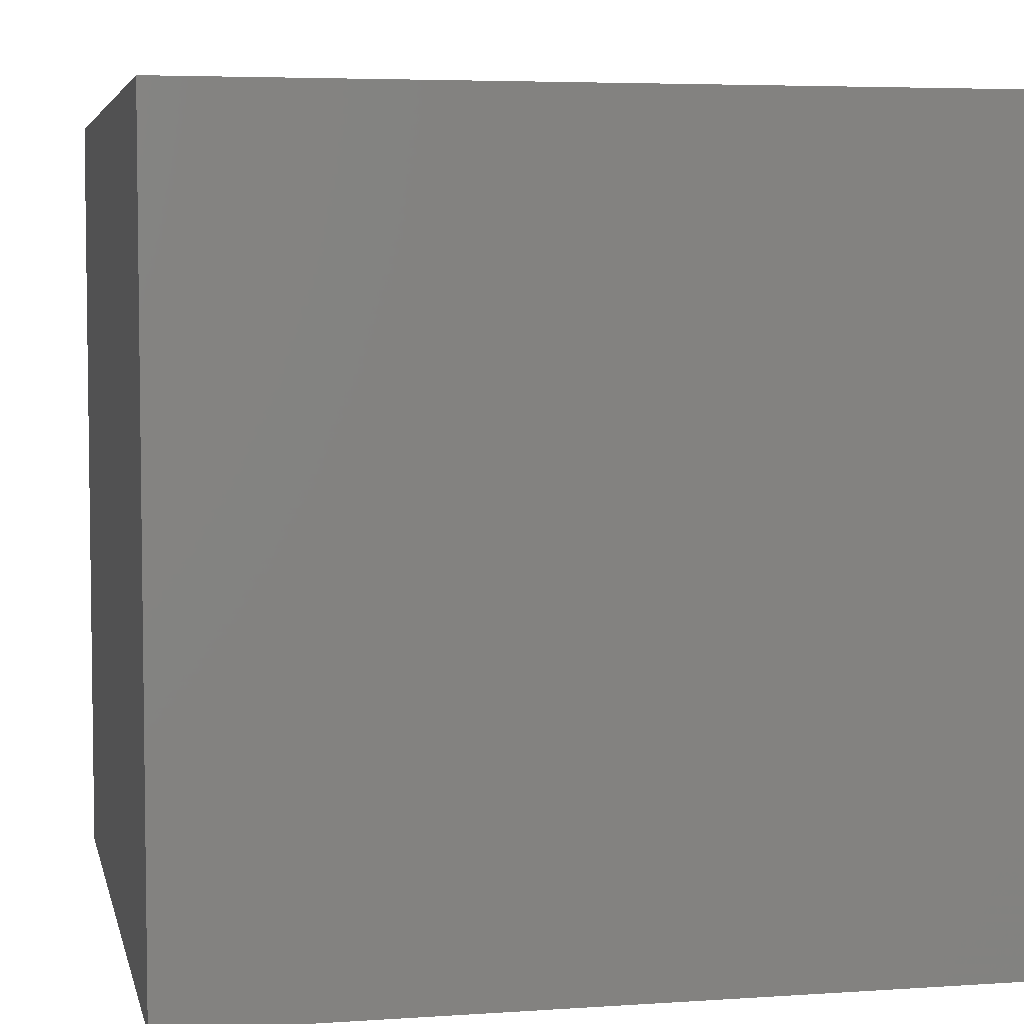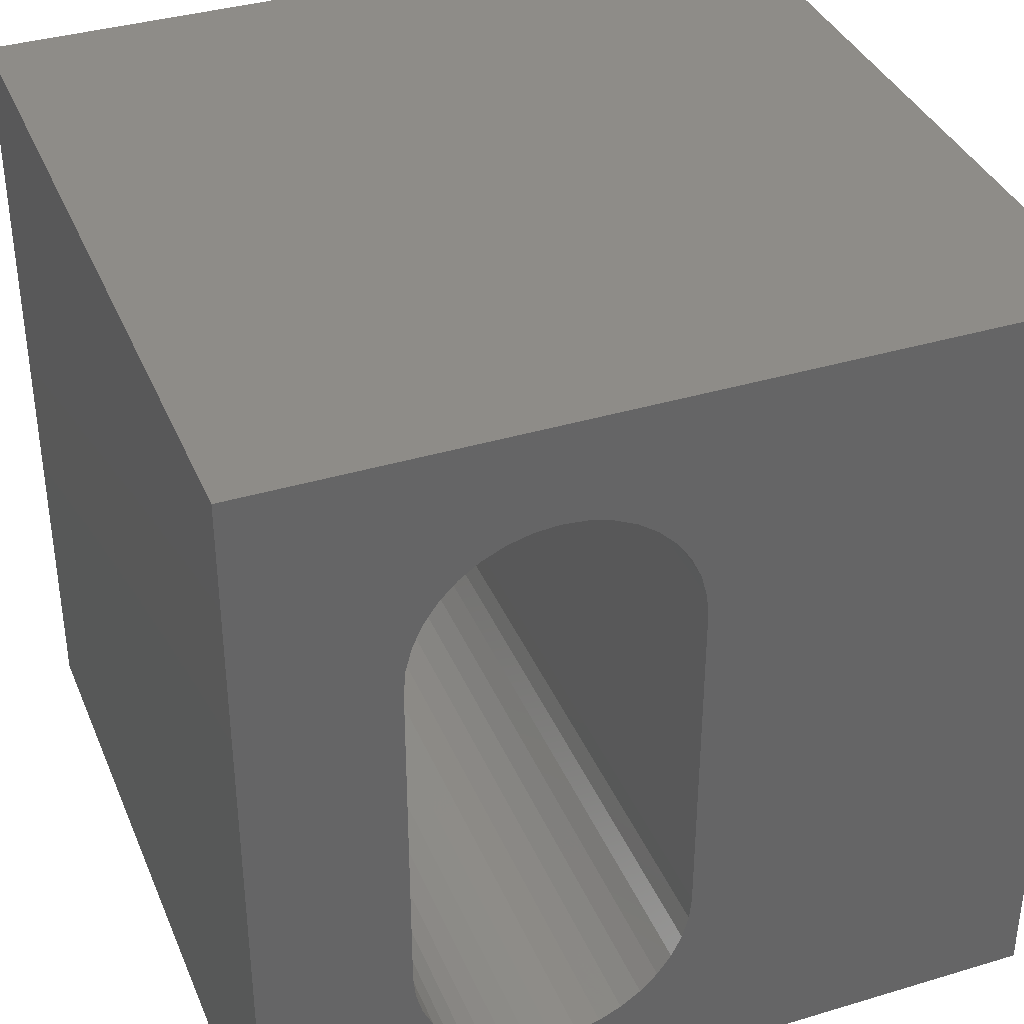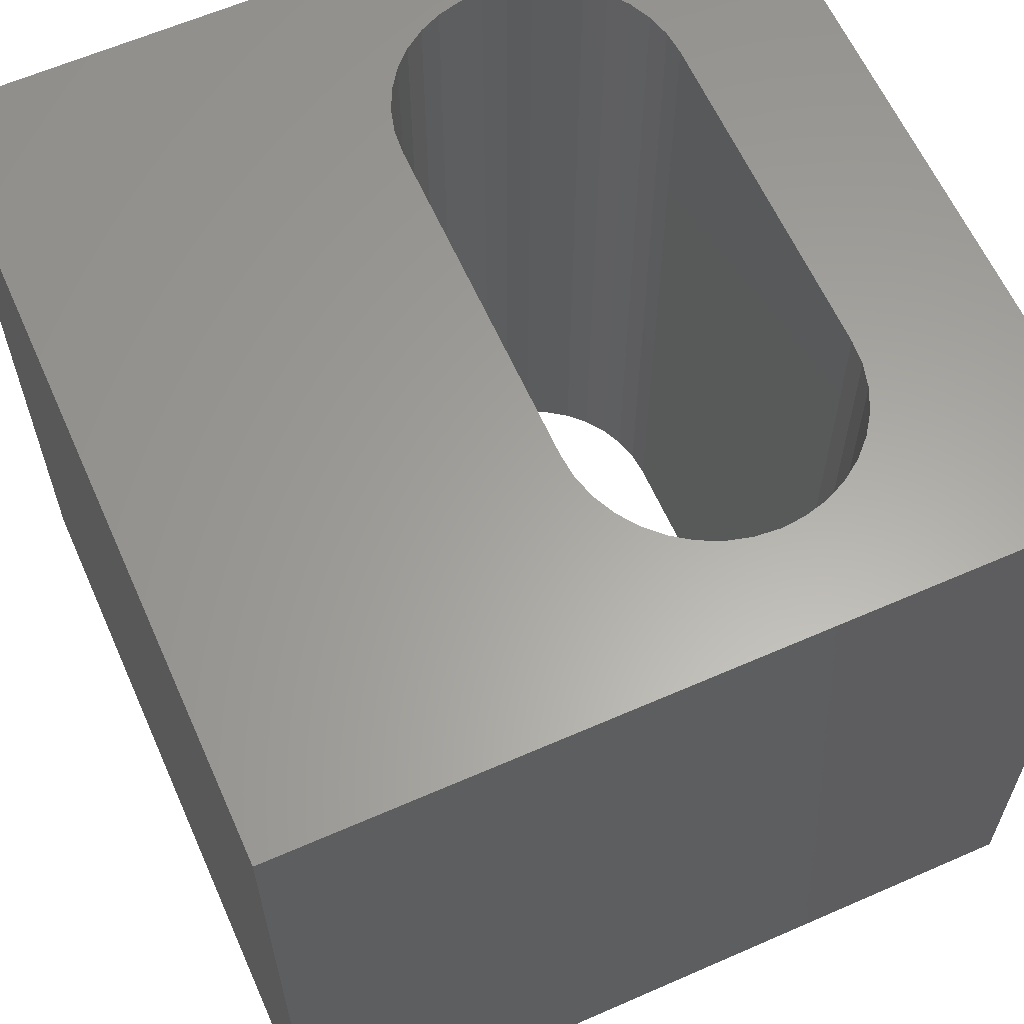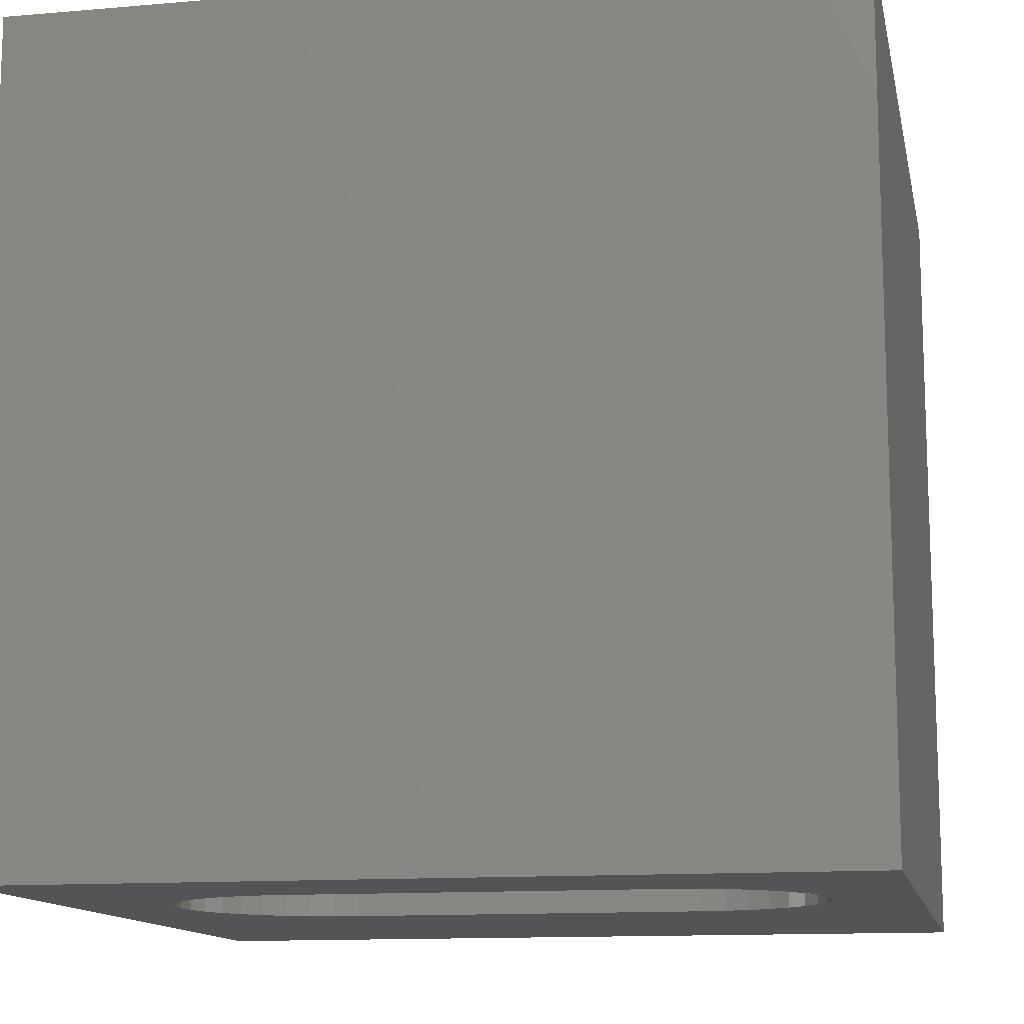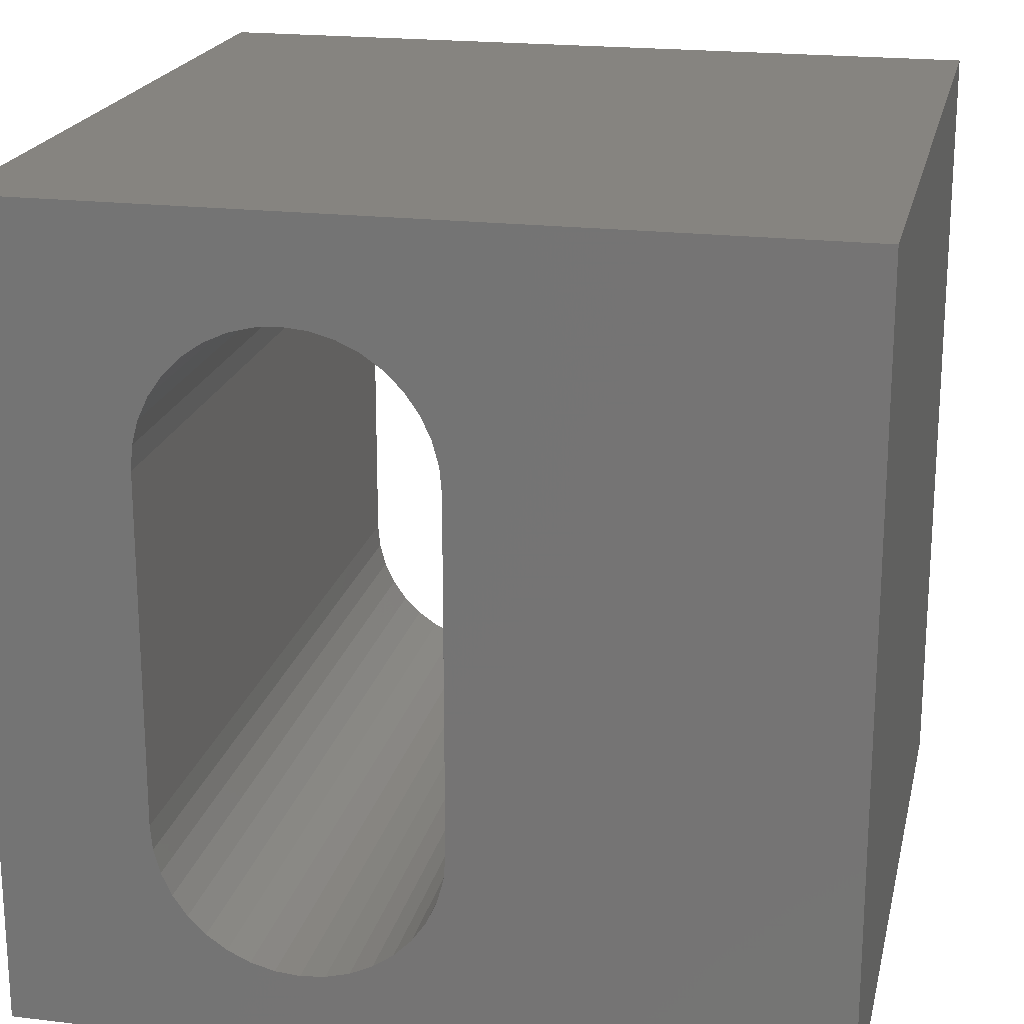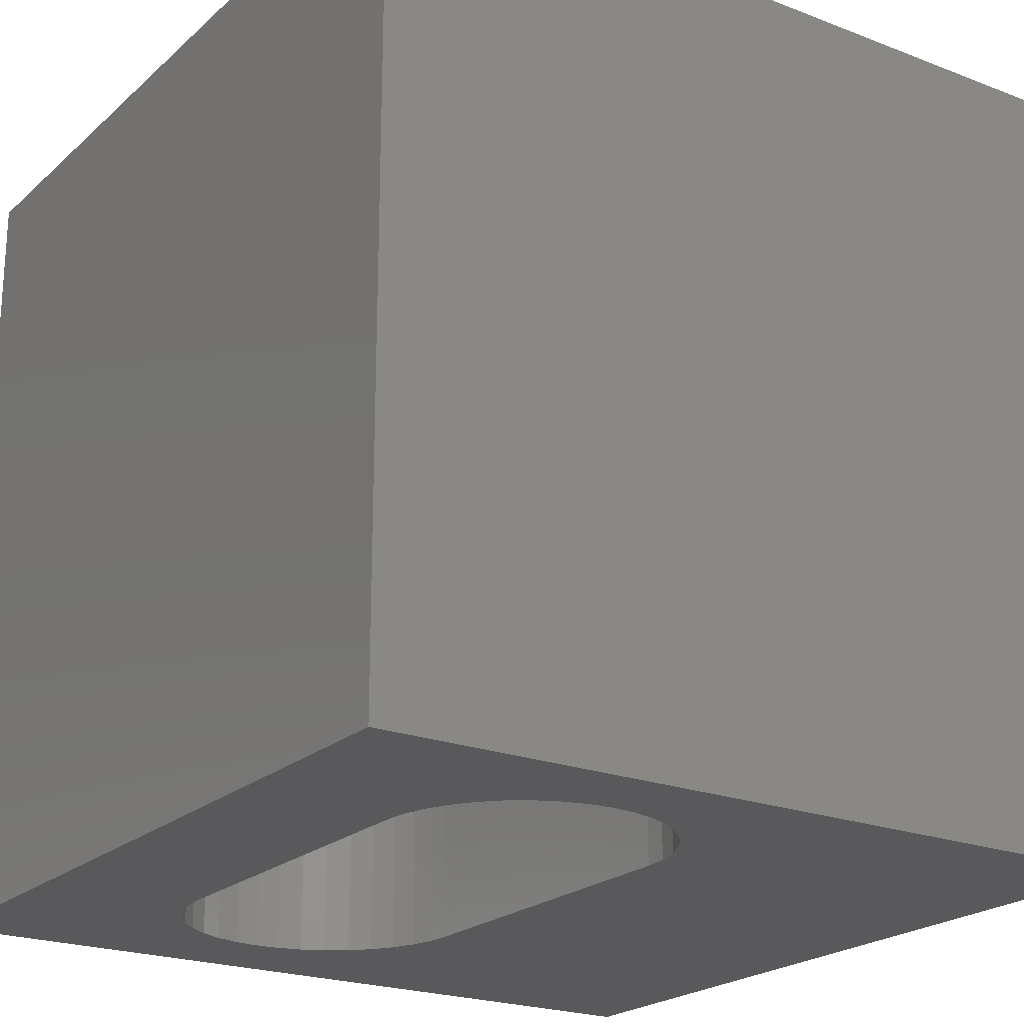
<metadata>
{"format":"stl","ext":"stl","renderer":"f3d","projection":"perspective","resolution":1024,"background":"white","views":[{"elev":5.0,"azim":167.9,"up":"+Z"},{"elev":37.2,"azim":-21.1,"up":"+Y"},{"elev":61.9,"azim":156.0,"up":"+Z"},{"elev":-12.6,"azim":-78.6,"up":"+Z"},{"elev":20.2,"azim":12.4,"up":"+Y"},{"elev":-22.0,"azim":-33.9,"up":"+Z"}]}
</metadata>
<code>
# stl→obj: 84 verts, 168 faces
v 0 10 10
v 0 10 0
v 0 0 10
v 0 0 0
v 4.196 8.653 10
v 4.47 8.525 10
v 10 10 10
v 5.106 7.889 10
v 5.234 7.614 10
v 2.484 1.401 10
v 2.732 1.228 10
v 3.007 1.1 10
v 2.732 8.525 10
v 3.007 8.653 10
v 5.313 2.431 10
v 5.234 2.138 10
v 10 0 10
v 5.106 1.864 10
v 4.932 1.616 10
v 4.718 1.401 10
v 4.47 1.228 10
v 4.196 1.1 10
v 4.718 8.351 10
v 4.932 8.137 10
v 5.313 7.322 10
v 5.339 7.02 10
v 5.339 2.733 10
v 3.903 1.021 10
v 3.601 0.9947 10
v 3.299 1.021 10
v 3.299 8.731 10
v 3.601 8.758 10
v 3.903 8.731 10
v 2.27 1.616 10
v 2.096 1.864 10
v 1.968 2.138 10
v 1.89 7.322 10
v 1.968 7.614 10
v 2.096 7.889 10
v 2.27 8.137 10
v 2.484 8.351 10
v 1.89 2.431 10
v 1.863 2.733 10
v 1.863 7.02 10
v 10 10 0
v 10 0 0
v 2.732 1.228 0
v 3.007 1.1 0
v 3.007 8.653 0
v 2.732 8.525 0
v 2.484 8.351 0
v 2.096 1.864 0
v 1.968 2.138 0
v 1.89 2.431 0
v 2.27 1.616 0
v 2.484 1.401 0
v 5.313 7.322 0
v 5.234 7.614 0
v 5.106 7.889 0
v 4.932 8.137 0
v 2.27 8.137 0
v 2.096 7.889 0
v 1.968 7.614 0
v 4.718 1.401 0
v 4.47 1.228 0
v 4.196 1.1 0
v 4.718 8.351 0
v 4.47 8.525 0
v 4.196 8.653 0
v 3.903 8.731 0
v 3.601 8.758 0
v 3.299 8.731 0
v 3.299 1.021 0
v 3.601 0.9947 0
v 3.903 1.021 0
v 4.932 1.616 0
v 5.106 1.864 0
v 5.234 2.138 0
v 1.89 7.322 0
v 1.863 7.02 0
v 1.863 2.733 0
v 5.313 2.431 0
v 5.339 2.733 0
v 5.339 7.02 0
f 1 2 3
f 3 2 4
f 5 6 7
f 8 9 7
f 10 3 11
f 11 3 12
f 1 13 14
f 15 16 17
f 17 16 18
f 17 18 19
f 19 20 17
f 17 20 21
f 17 21 22
f 6 23 7
f 7 23 24
f 7 24 8
f 9 25 7
f 7 25 26
f 7 26 17
f 17 26 27
f 17 27 15
f 22 28 17
f 17 28 29
f 17 29 3
f 3 29 30
f 3 30 12
f 14 31 1
f 1 31 32
f 1 32 7
f 7 32 33
f 7 33 5
f 10 34 3
f 3 34 35
f 3 35 36
f 37 38 1
f 1 38 39
f 39 40 1
f 1 40 41
f 1 41 13
f 36 42 3
f 3 42 43
f 3 43 1
f 1 43 44
f 1 44 37
f 45 7 46
f 46 7 17
f 47 48 4
f 49 50 2
f 2 50 51
f 52 4 53
f 53 4 54
f 52 55 4
f 4 55 56
f 4 56 47
f 57 58 45
f 45 58 59
f 45 59 60
f 51 61 2
f 2 61 62
f 2 62 63
f 64 46 65
f 65 46 66
f 60 67 45
f 45 67 68
f 45 68 69
f 69 70 45
f 45 70 71
f 45 71 2
f 2 71 72
f 2 72 49
f 48 73 4
f 4 73 74
f 4 74 46
f 46 74 75
f 46 75 66
f 64 76 46
f 46 76 77
f 46 77 78
f 63 79 2
f 2 79 80
f 2 80 4
f 4 80 81
f 4 81 54
f 78 82 46
f 46 82 83
f 46 83 45
f 45 83 84
f 45 84 57
f 7 45 1
f 1 45 2
f 46 17 4
f 4 17 3
f 81 43 42
f 81 42 54
f 54 42 36
f 54 36 53
f 53 36 35
f 53 35 52
f 52 35 34
f 52 34 55
f 55 34 10
f 55 10 56
f 56 10 11
f 56 11 47
f 47 11 12
f 47 12 48
f 48 12 30
f 48 30 73
f 73 30 29
f 73 29 74
f 74 29 28
f 74 28 75
f 75 28 22
f 75 22 66
f 66 22 21
f 66 21 65
f 65 21 20
f 65 20 64
f 64 20 19
f 64 19 76
f 76 19 18
f 76 18 77
f 77 18 16
f 77 16 78
f 78 16 15
f 78 15 82
f 82 15 27
f 82 27 83
f 81 80 43
f 43 80 44
f 84 26 25
f 84 25 57
f 57 25 9
f 57 9 58
f 58 9 8
f 58 8 59
f 59 8 24
f 59 24 60
f 60 24 23
f 60 23 67
f 67 23 6
f 67 6 68
f 68 6 5
f 68 5 69
f 69 5 33
f 69 33 70
f 70 33 32
f 70 32 71
f 71 32 31
f 71 31 72
f 72 31 14
f 72 14 49
f 49 14 13
f 49 13 50
f 50 13 41
f 50 41 51
f 51 41 40
f 51 40 61
f 61 40 39
f 61 39 62
f 62 39 38
f 62 38 63
f 63 38 37
f 63 37 79
f 79 37 44
f 79 44 80
f 84 83 26
f 26 83 27

</code>
